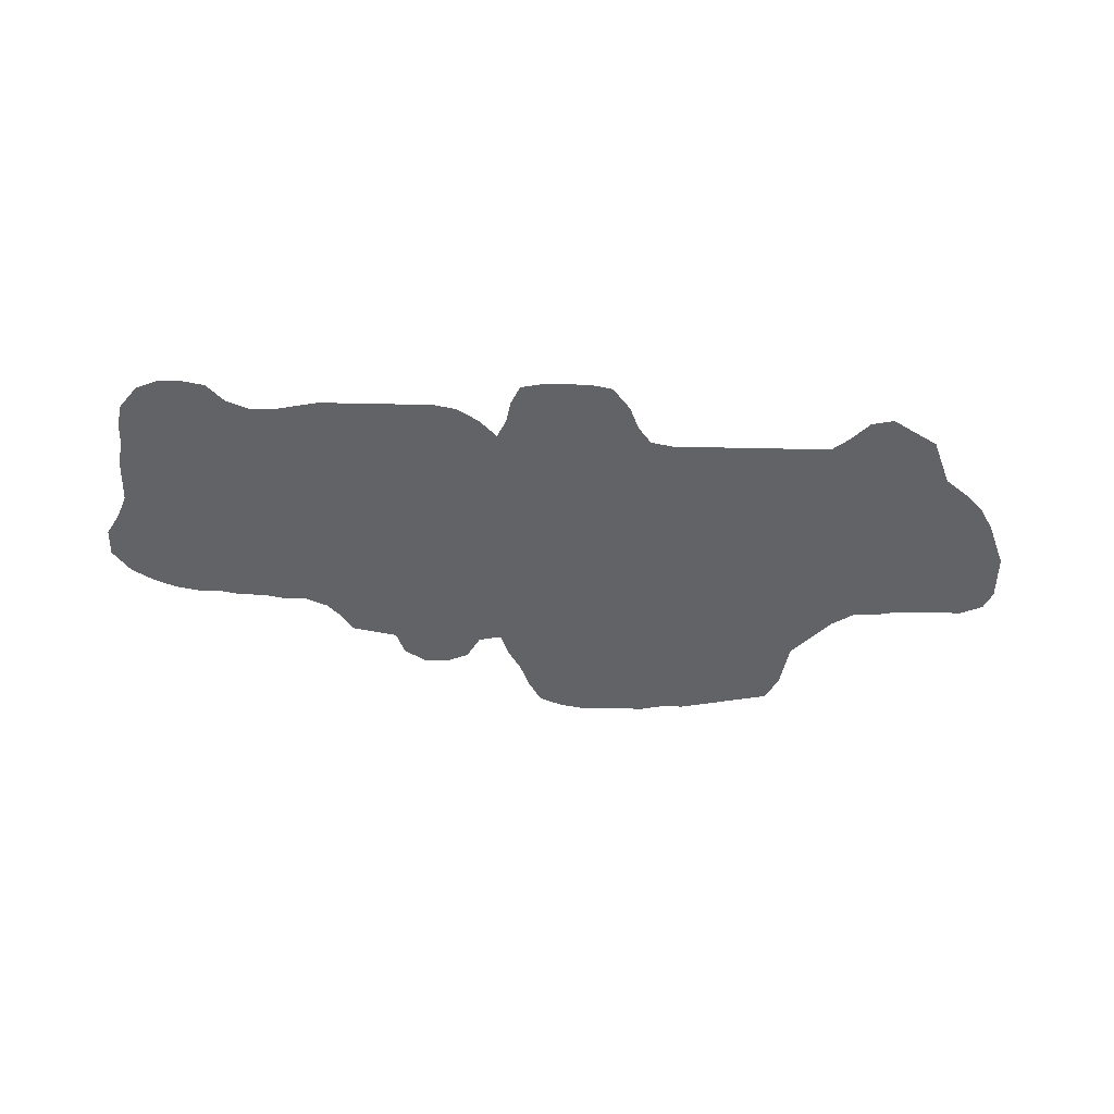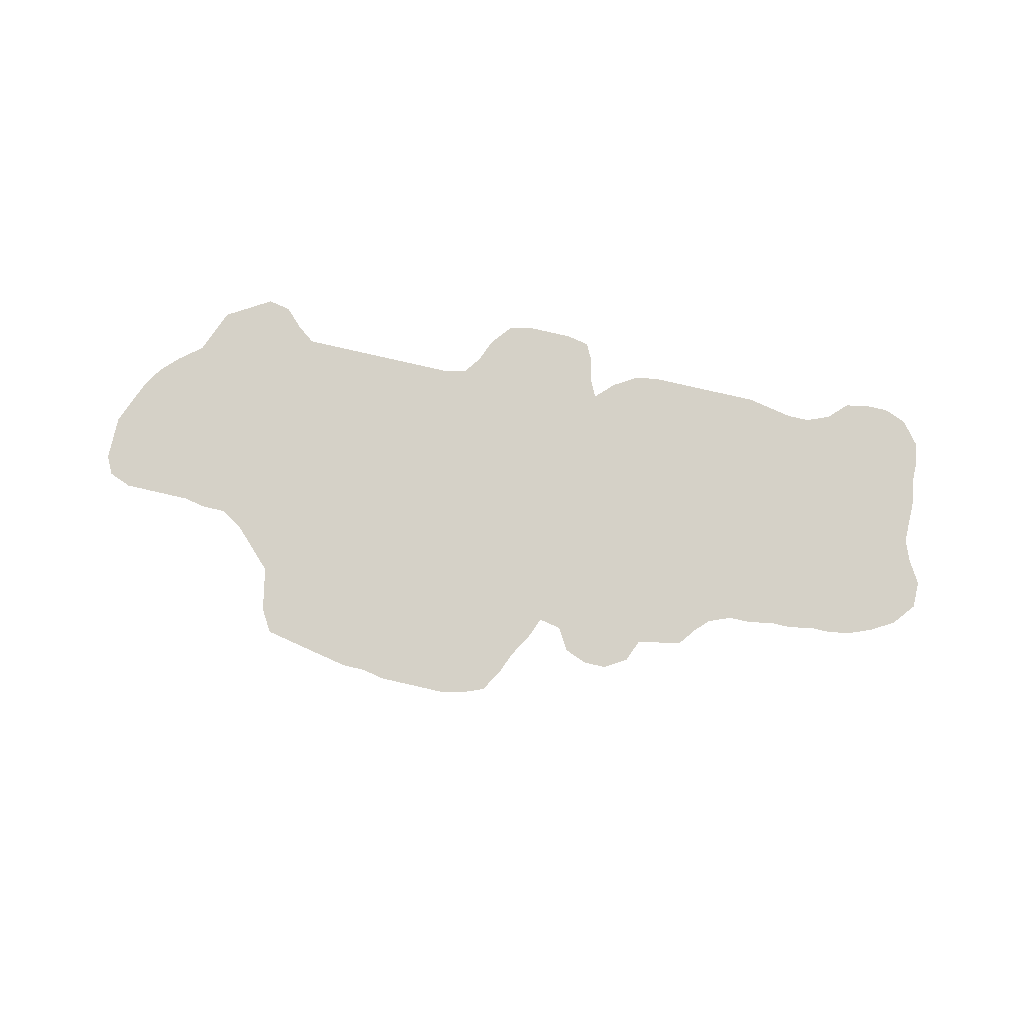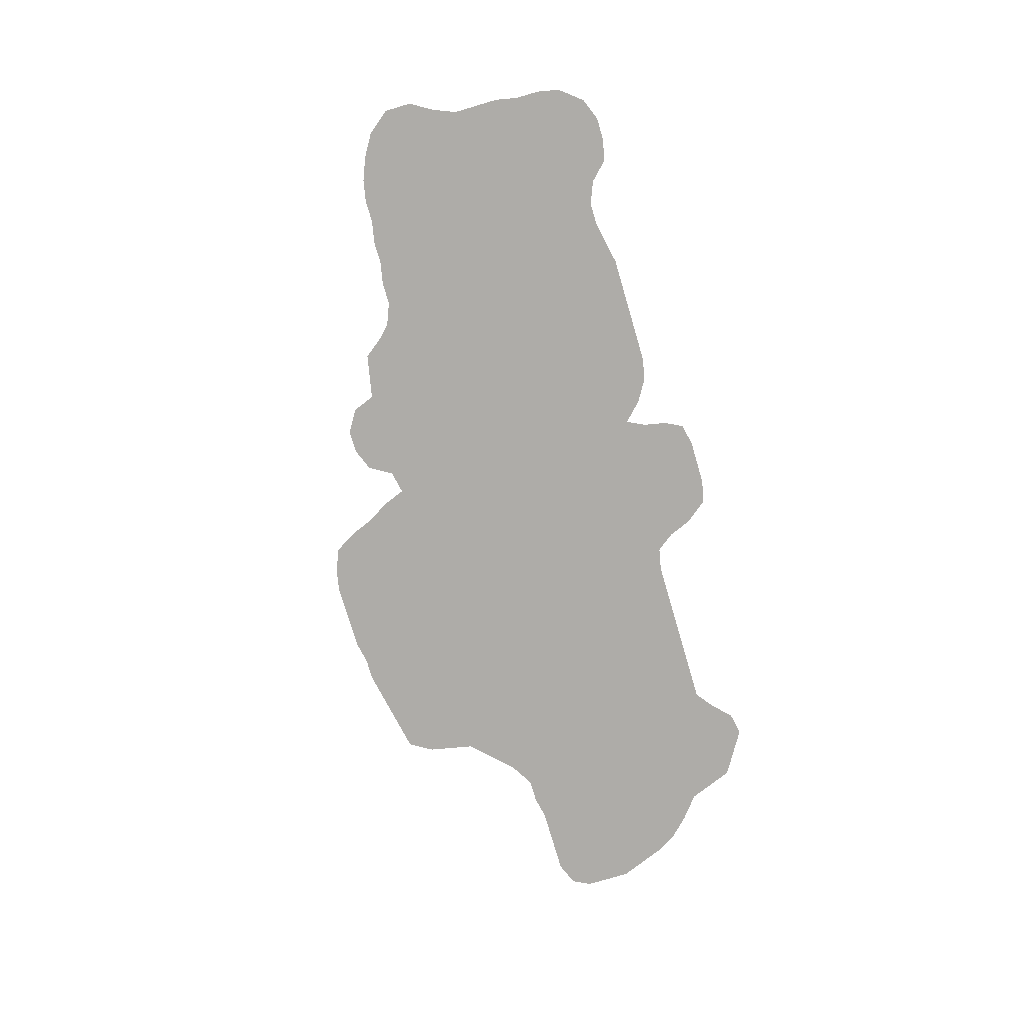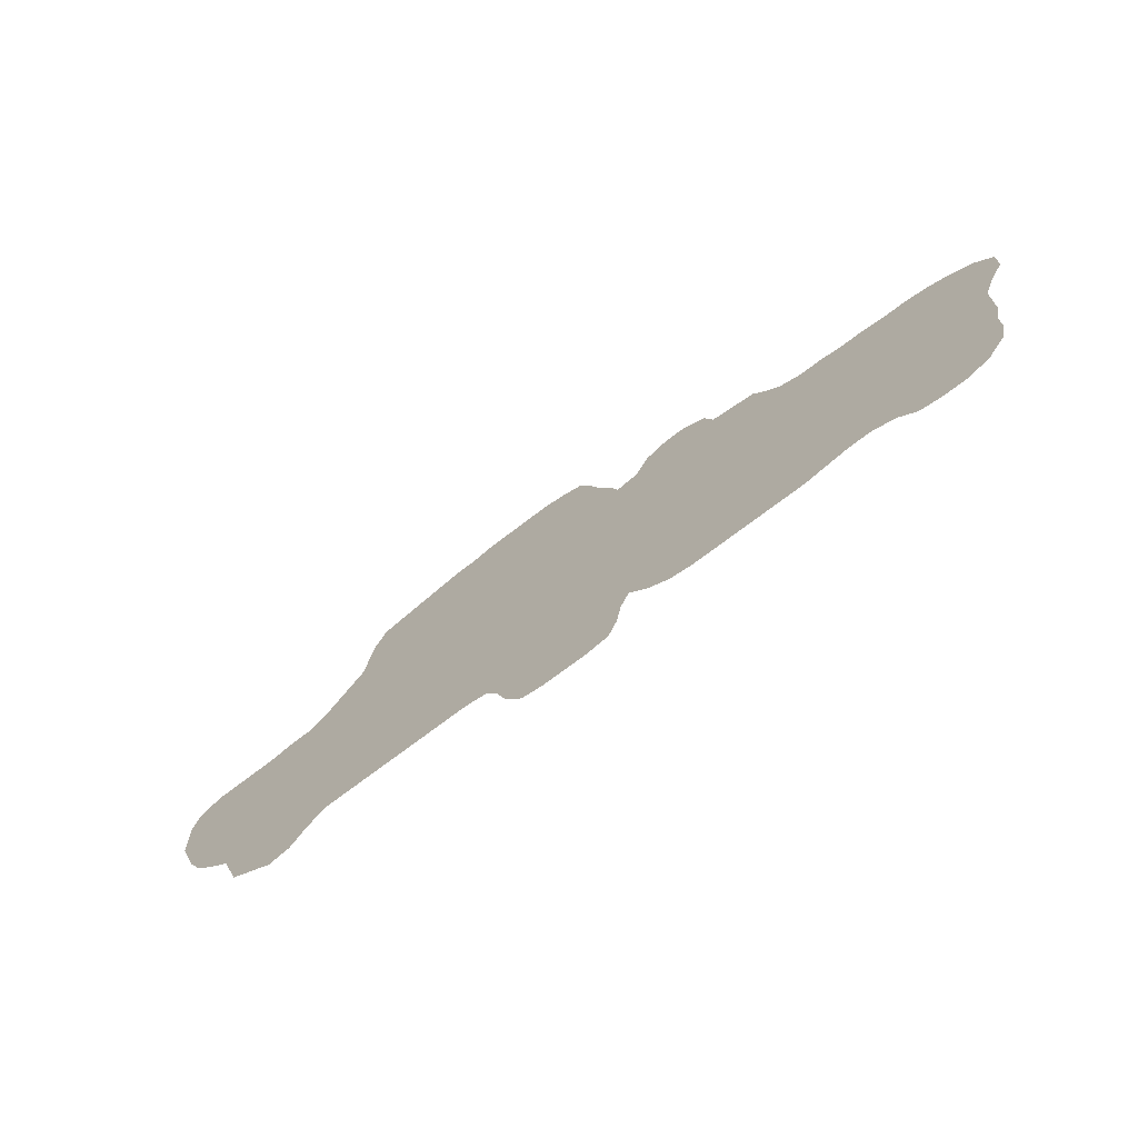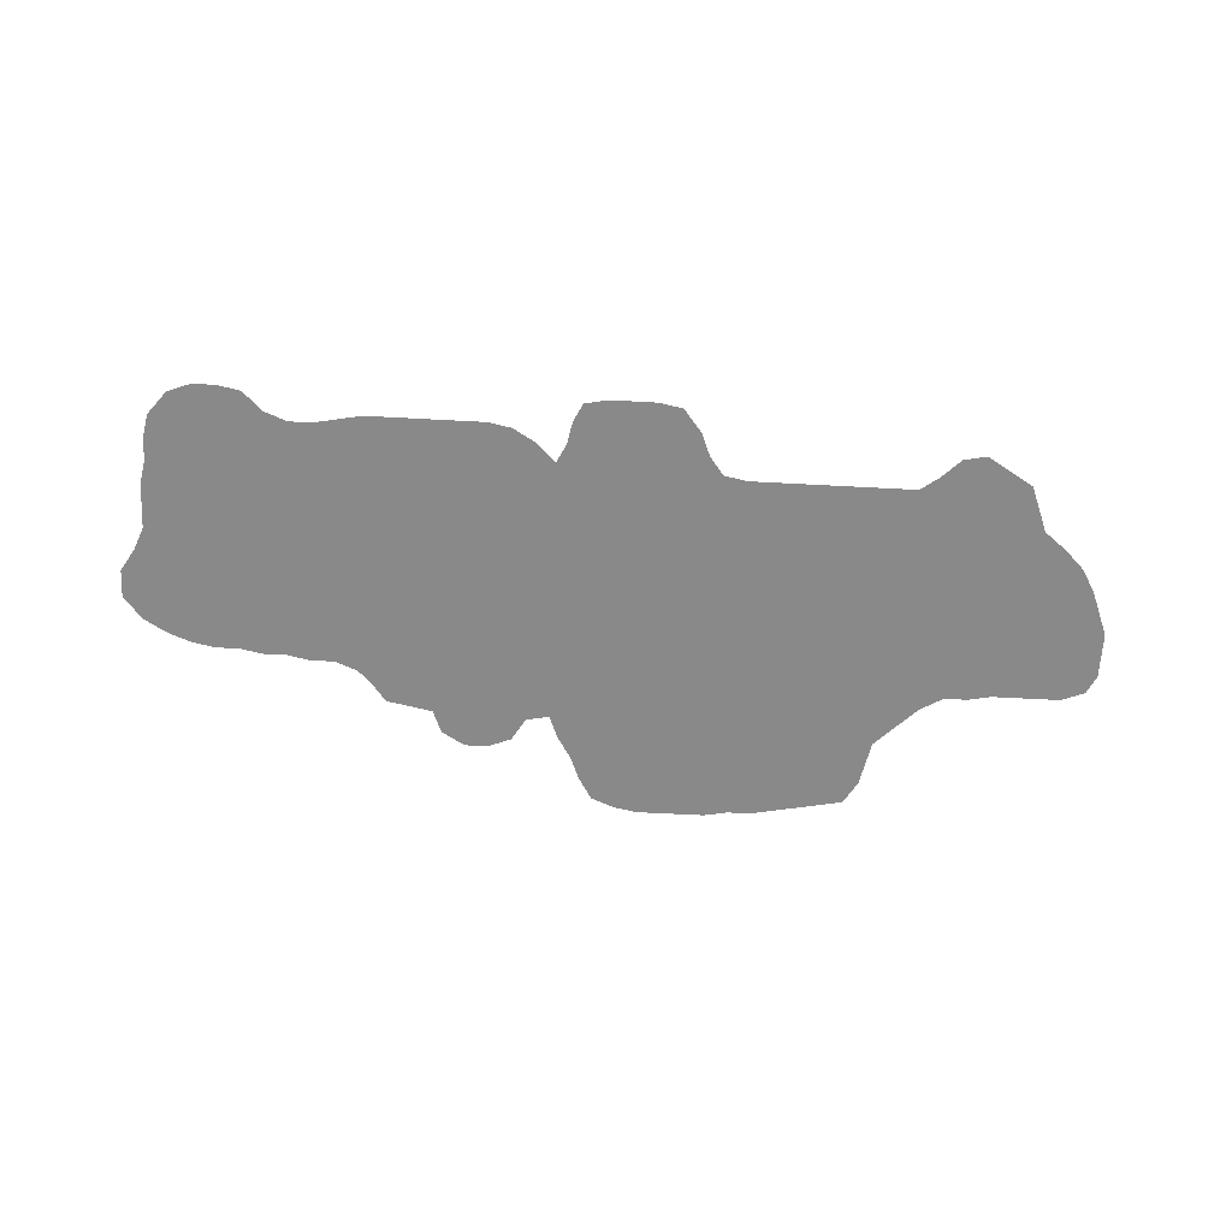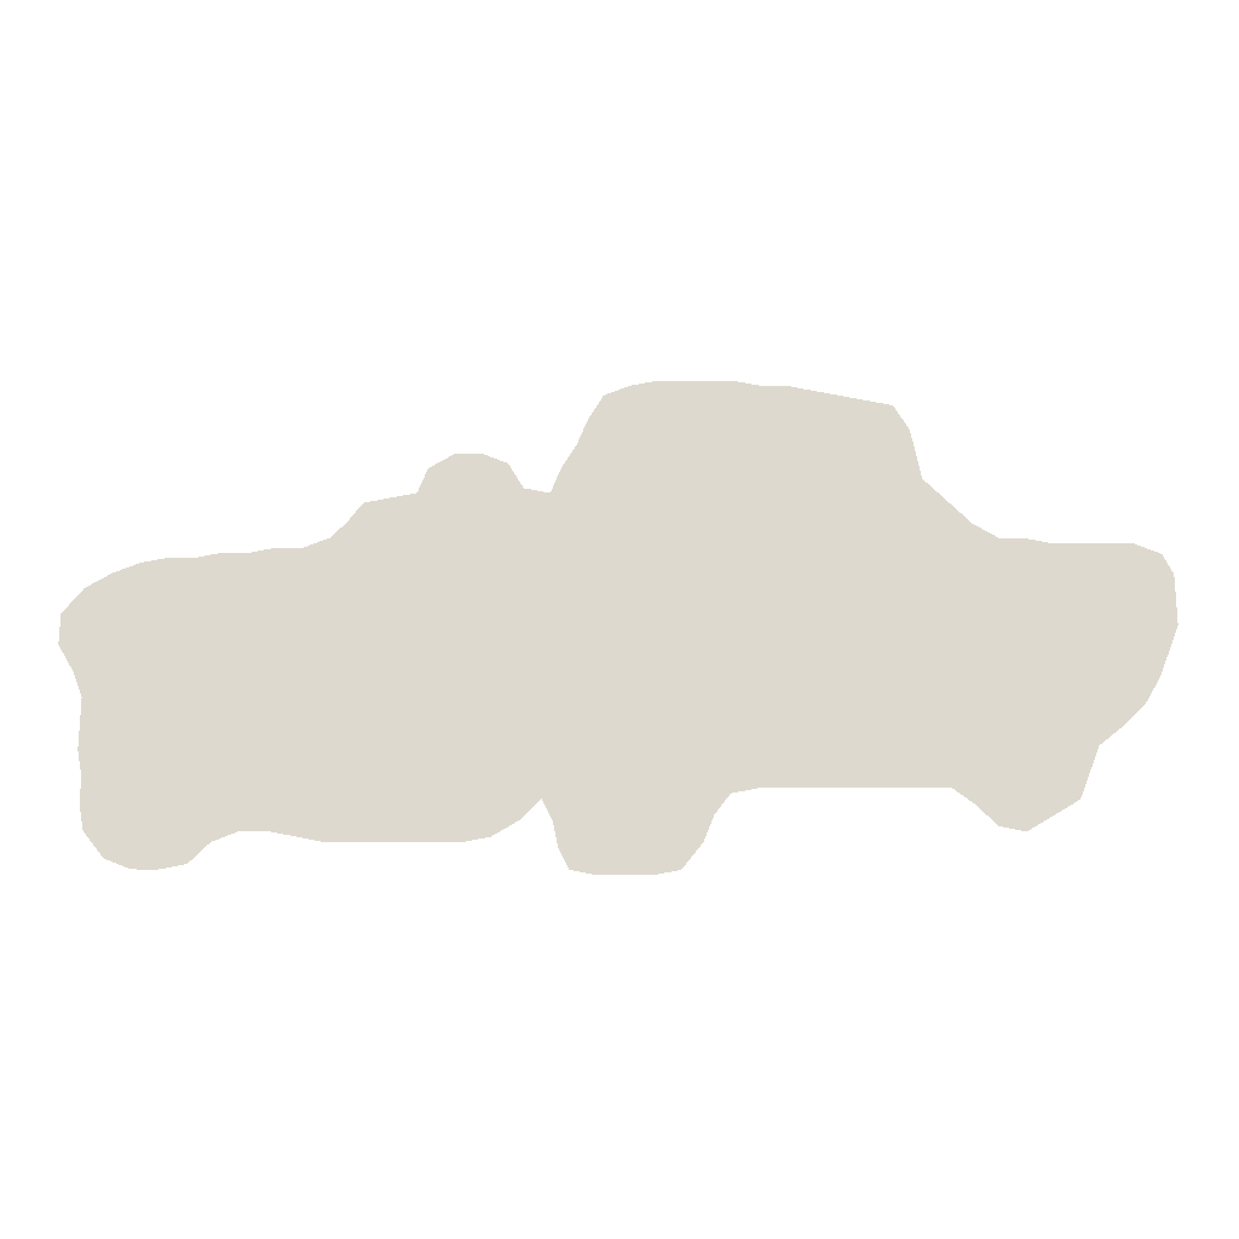
<metadata>
{"format":"obj","ext":"obj","renderer":"f3d","projection":"perspective","resolution":1024,"background":"white","views":[{"elev":-50.9,"azim":-1.3,"up":"+Z"},{"elev":79.3,"azim":-167.1,"up":"+Z"},{"elev":-76.8,"azim":-73.5,"up":"+Z"},{"elev":-68.5,"azim":-141.9,"up":"+Y"},{"elev":-63.2,"azim":-3.1,"up":"+Z"},{"elev":-18.5,"azim":-0.2,"up":"+Y"}]}
</metadata>
<code>
v 0 0.2379 0
v 0.01942 0.2621 0
v 0.04369 0.2767 0
v 0.06796 0.2864 0
v 0.09223 0.2913 0
v 0.1165 0.2913 0
v 0.1408 0.2961 0
v 0.1651 0.2961 0
v 0.1893 0.301 0
v 0.2136 0.301 0
v 0.2379 0.3107 0
v 0.2524 0.3252 0
v 0.267 0.3447 0
v 0.2913 0.3495 0
v 0.3155 0.3544 0
v 0.3252 0.3786 0
v 0.3495 0.3932 0
v 0.3738 0.3932 0
v 0.3981 0.3835 0
v 0.4126 0.3592 0
v 0.4369 0.3544 0
v 0.4466 0.3786 0
v 0.4612 0.4029 0
v 0.4709 0.4272 0
v 0.4854 0.4515 0
v 0.5097 0.4612 0
v 0.534 0.466 0
v 0.5583 0.466 0
v 0.5825 0.466 0
v 0.6068 0.466 0
v 0.6311 0.4612 0
v 0.6553 0.4612 0
v 0.6796 0.4563 0
v 0.7039 0.4515 0
v 0.7282 0.4466 0
v 0.7524 0.4417 0
v 0.767 0.4175 0
v 0.7718 0.3932 0
v 0.7767 0.3689 0
v 0.7961 0.3495 0
v 0.8204 0.3252 0
v 0.8447 0.3107 0
v 0.8689 0.3107 0
v 0.8932 0.3058 0
v 0.9175 0.3058 0
v 0.9417 0.3058 0
v 0.966 0.3058 0
v 0.9903 0.2961 0
v 1 0.2767 0
v 1 0.2524 0
v 1 0.2282 0
v 0.9903 0.2039 0
v 0.9806 0.1796 0
v 0.966 0.1553 0
v 0.9466 0.1359 0
v 0.9223 0.1165 0
v 0.9126 0.09223 0
v 0.9029 0.06796 0
v 0.8786 0.0534 0
v 0.8544 0.03884 0
v 0.8301 0.04369 0
v 0.8107 0.06311 0
v 0.7913 0.07767 0
v 0.767 0.07767 0
v 0.7427 0.07767 0
v 0.7185 0.07767 0
v 0.6942 0.07767 0
v 0.6699 0.07767 0
v 0.6456 0.07767 0
v 0.6214 0.07767 0
v 0.5971 0.07282 0
v 0.5825 0.0534 0
v 0.5728 0.02913 0
v 0.5534 0.004854 0
v 0.5291 0 0
v 0.5049 0 0
v 0.4806 0 0
v 0.4563 0.004854 0
v 0.4466 0.02427 0
v 0.4417 0.04854 0
v 0.432 0.06796 0
v 0.4126 0.04854 0
v 0.3883 0.03398 0
v 0.3641 0.02913 0
v 0.3398 0.02913 0
v 0.3155 0.02913 0
v 0.2913 0.02913 0
v 0.267 0.02913 0
v 0.2427 0.02913 0
v 0.2185 0.03398 0
v 0.1942 0.03884 0
v 0.1699 0.03884 0
v 0.1456 0.02913 0
v 0.1262 0.009709 0
v 0.1019 0.004854 0
v 0.07767 0.004854 0
v 0.0534 0.01456 0
v 0.03398 0.03884 0
v 0.02913 0.06311 0
v 0.02913 0.08738 0
v 0.02427 0.1116 0
v 0.02427 0.1359 0
v 0.02427 0.1602 0
v 0.01456 0.1845 0
v 0 0.2087 0
v 0 0.233 0
f 1 106 2
f 47 49 48
f 11 87 86
f 96 98 97
f 59 61 60
f 46 52 51
f 45 52 46
f 21 70 31
f 73 75 74
f 21 71 70
f 21 81 71
f 11 81 15
f 29 31 30
f 21 31 29
f 46 51 50
f 47 50 49
f 46 50 47
f 57 59 58
f 31 70 39
f 45 53 52
f 8 103 92
f 81 84 82
f 81 85 84
f 11 86 85
f 11 85 81
f 71 81 72
f 11 88 87
f 44 56 55
f 44 55 54
f 44 53 45
f 44 54 53
f 56 63 57
f 42 63 56
f 31 33 32
f 31 39 33
f 3 104 4
f 2 104 3
f 2 106 104
f 104 106 105
f 10 88 11
f 6 103 8
f 82 84 83
f 77 79 78
f 24 27 26
f 24 26 25
f 21 29 22
f 15 18 17
f 11 15 12
f 15 17 16
f 42 56 43
f 43 56 44
f 42 64 63
f 41 64 42
f 41 65 64
f 39 70 69
f 39 69 68
f 41 66 65
f 39 68 40
f 92 103 102
f 92 102 93
f 93 95 94
f 96 99 98
f 95 99 96
f 93 99 95
f 93 100 99
f 88 90 89
f 10 90 88
f 8 92 91
f 8 91 10
f 10 91 90
f 8 10 9
f 5 103 6
f 4 104 5
f 5 104 103
f 6 8 7
f 72 80 76
f 72 81 80
f 77 80 79
f 76 80 77
f 23 28 27
f 23 27 24
f 23 29 28
f 22 29 23
f 15 20 18
f 18 20 19
f 20 81 21
f 15 81 20
f 12 15 14
f 12 14 13
f 59 62 61
f 57 62 59
f 57 63 62
f 35 37 36
f 33 39 34
f 41 67 66
f 40 67 41
f 40 68 67
f 93 101 100
f 93 102 101
f 34 38 35
f 34 39 38
f 35 38 37
f 72 76 73
f 73 76 75

</code>
